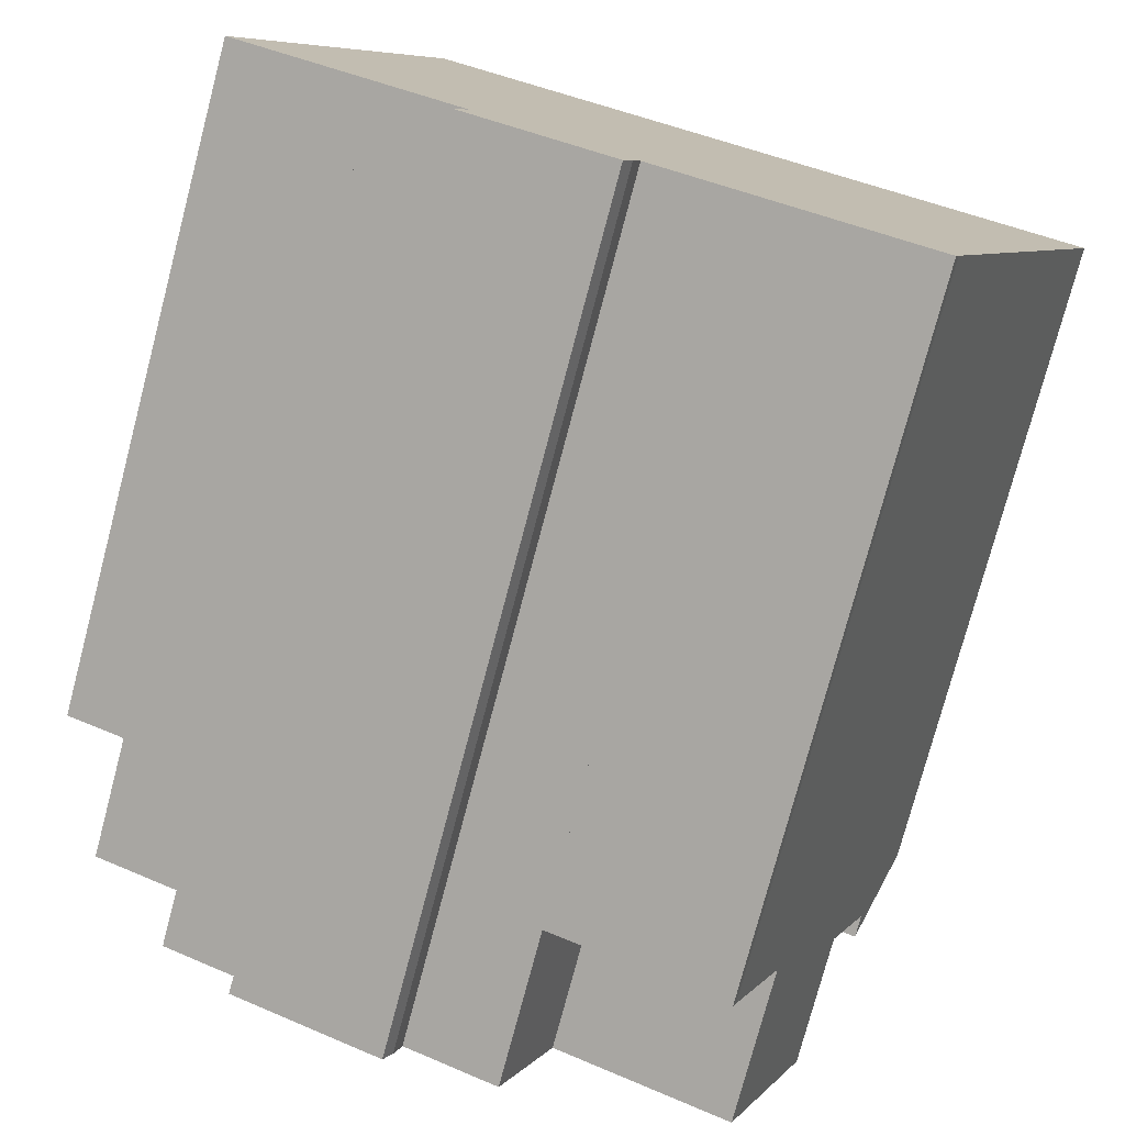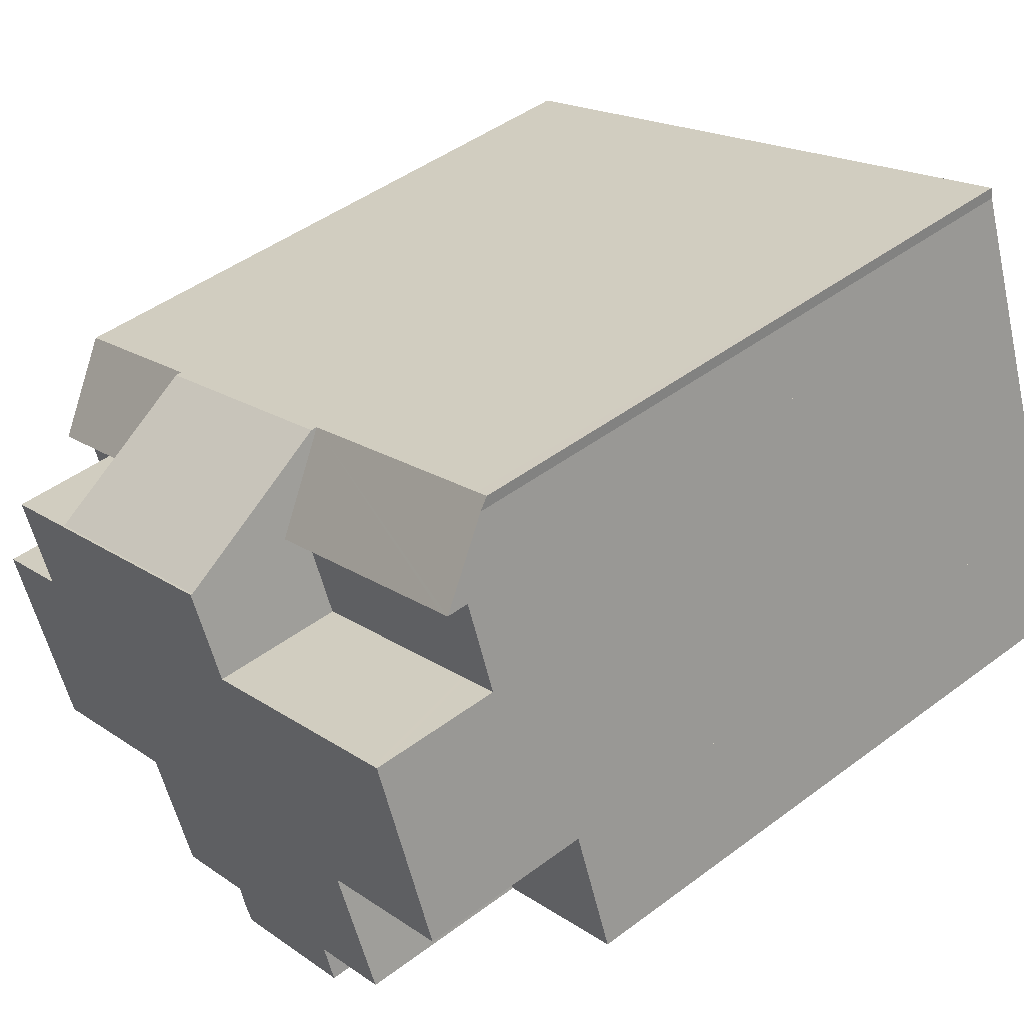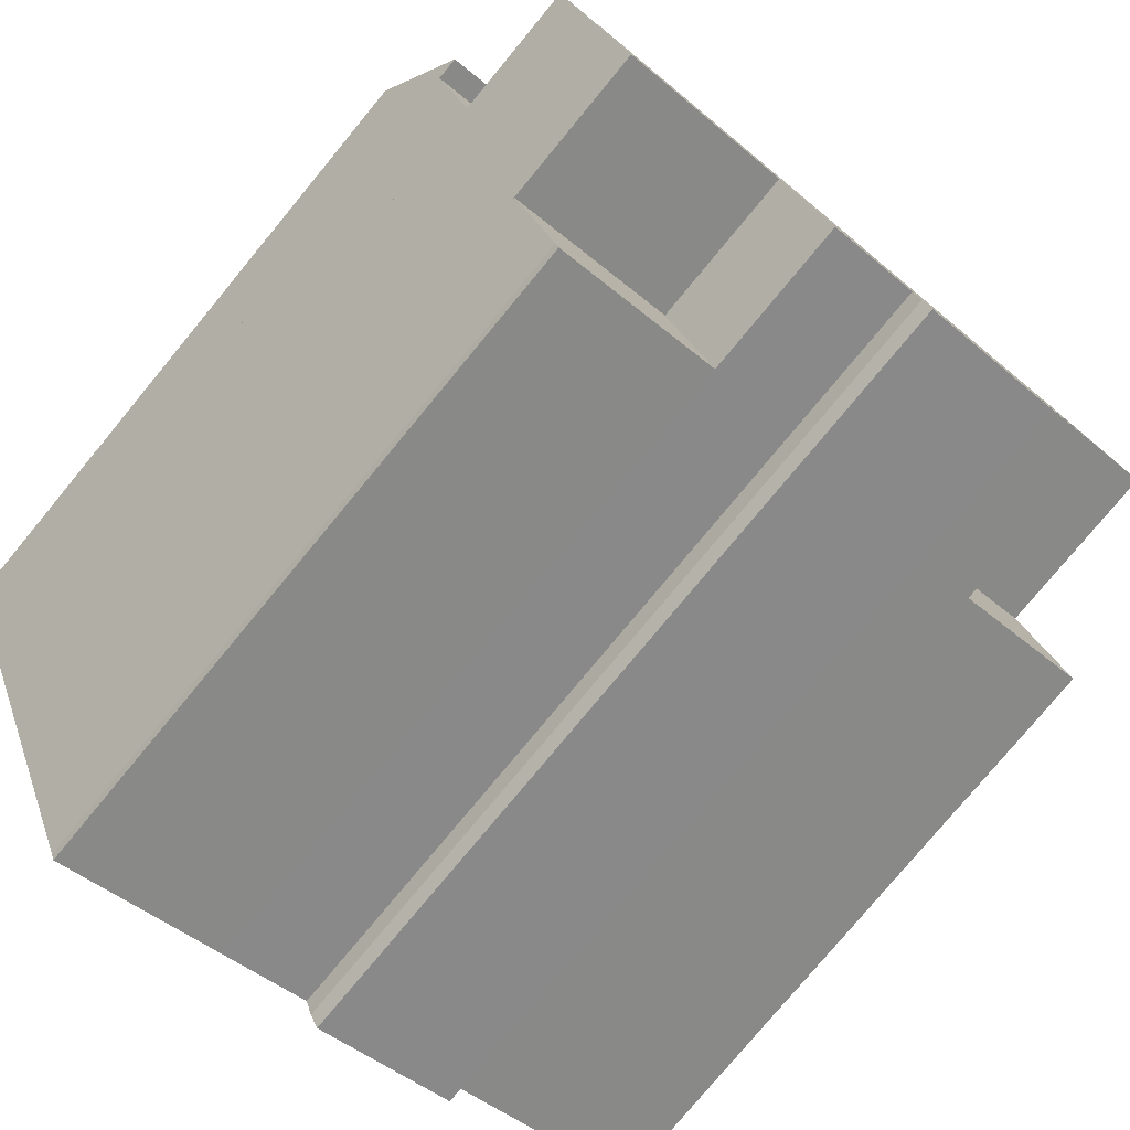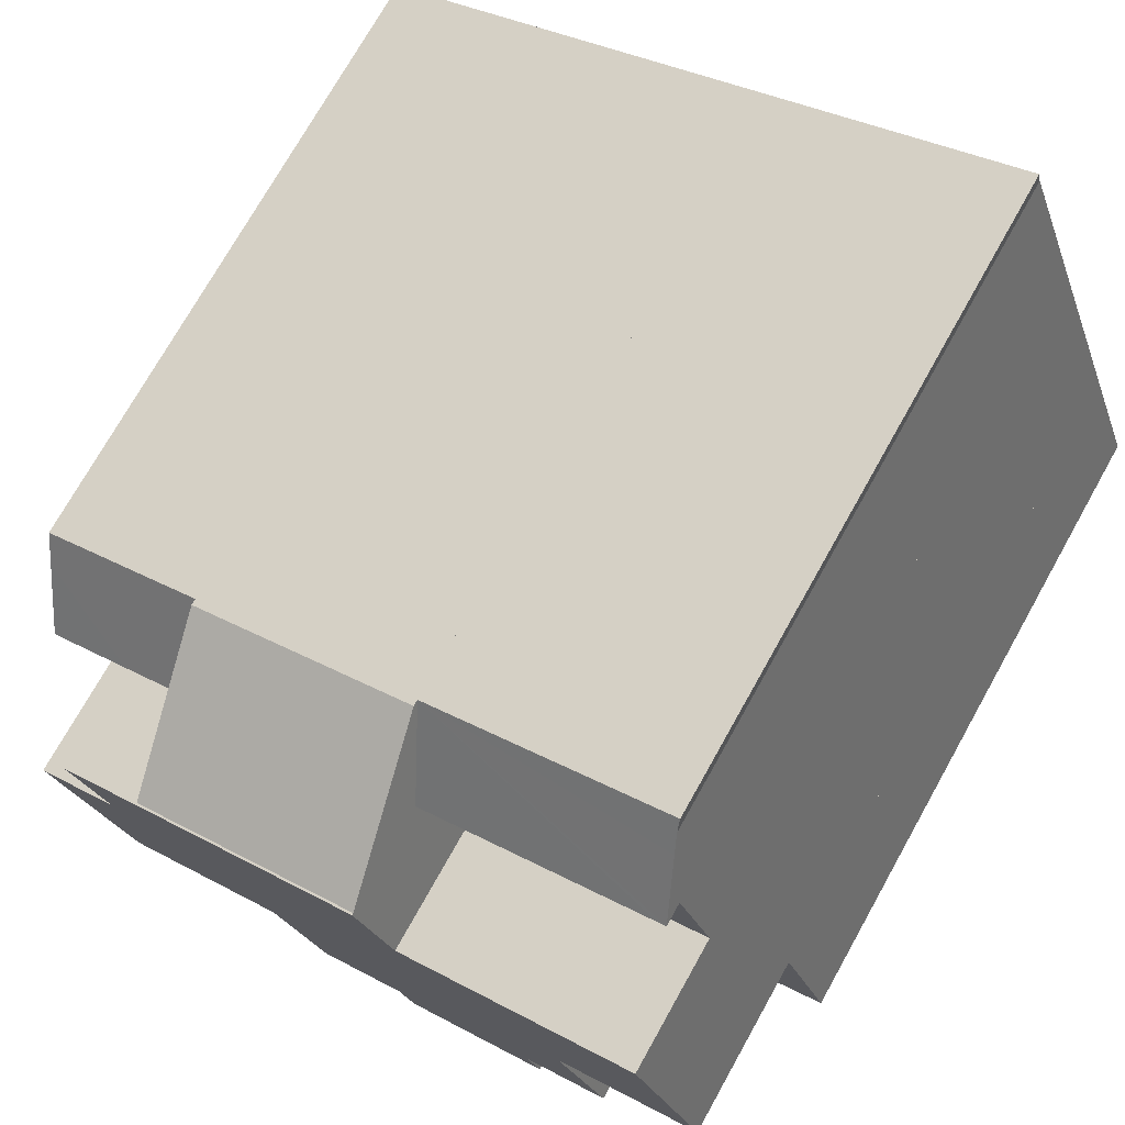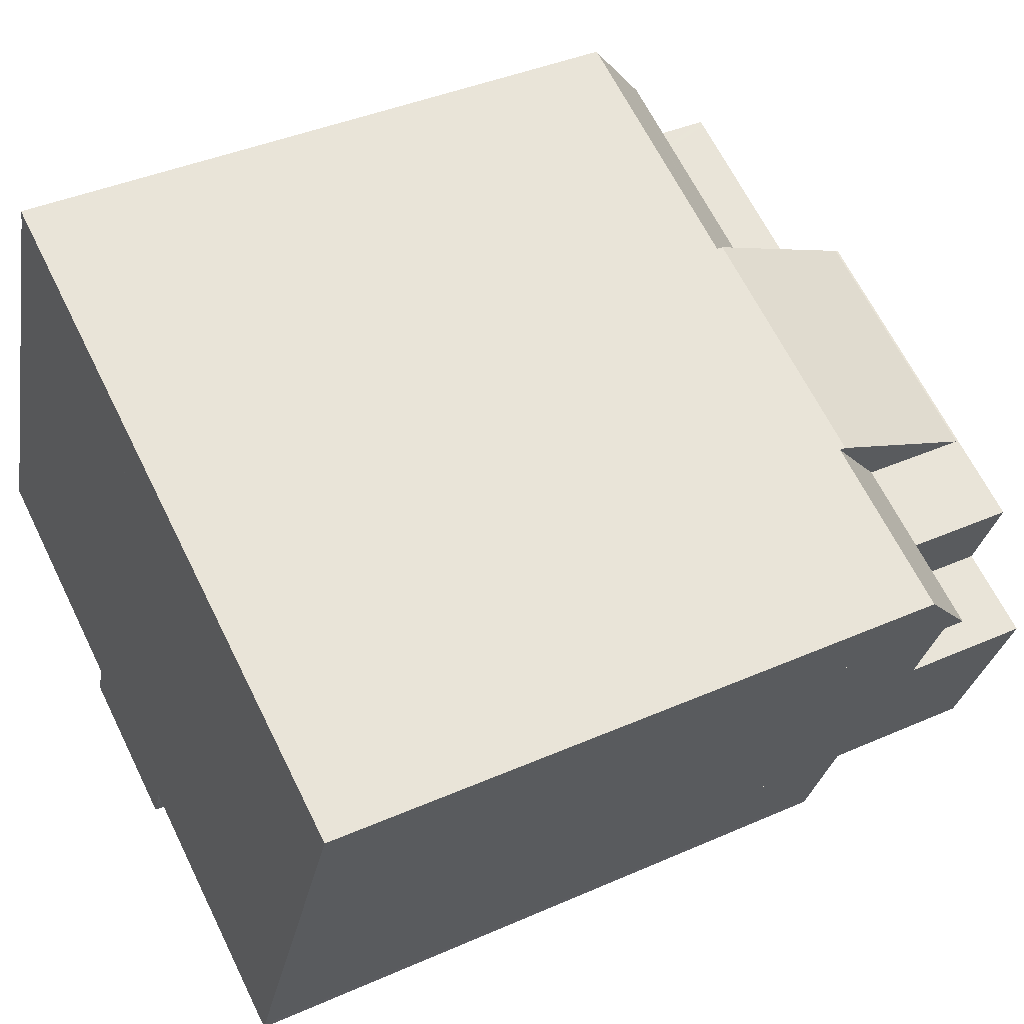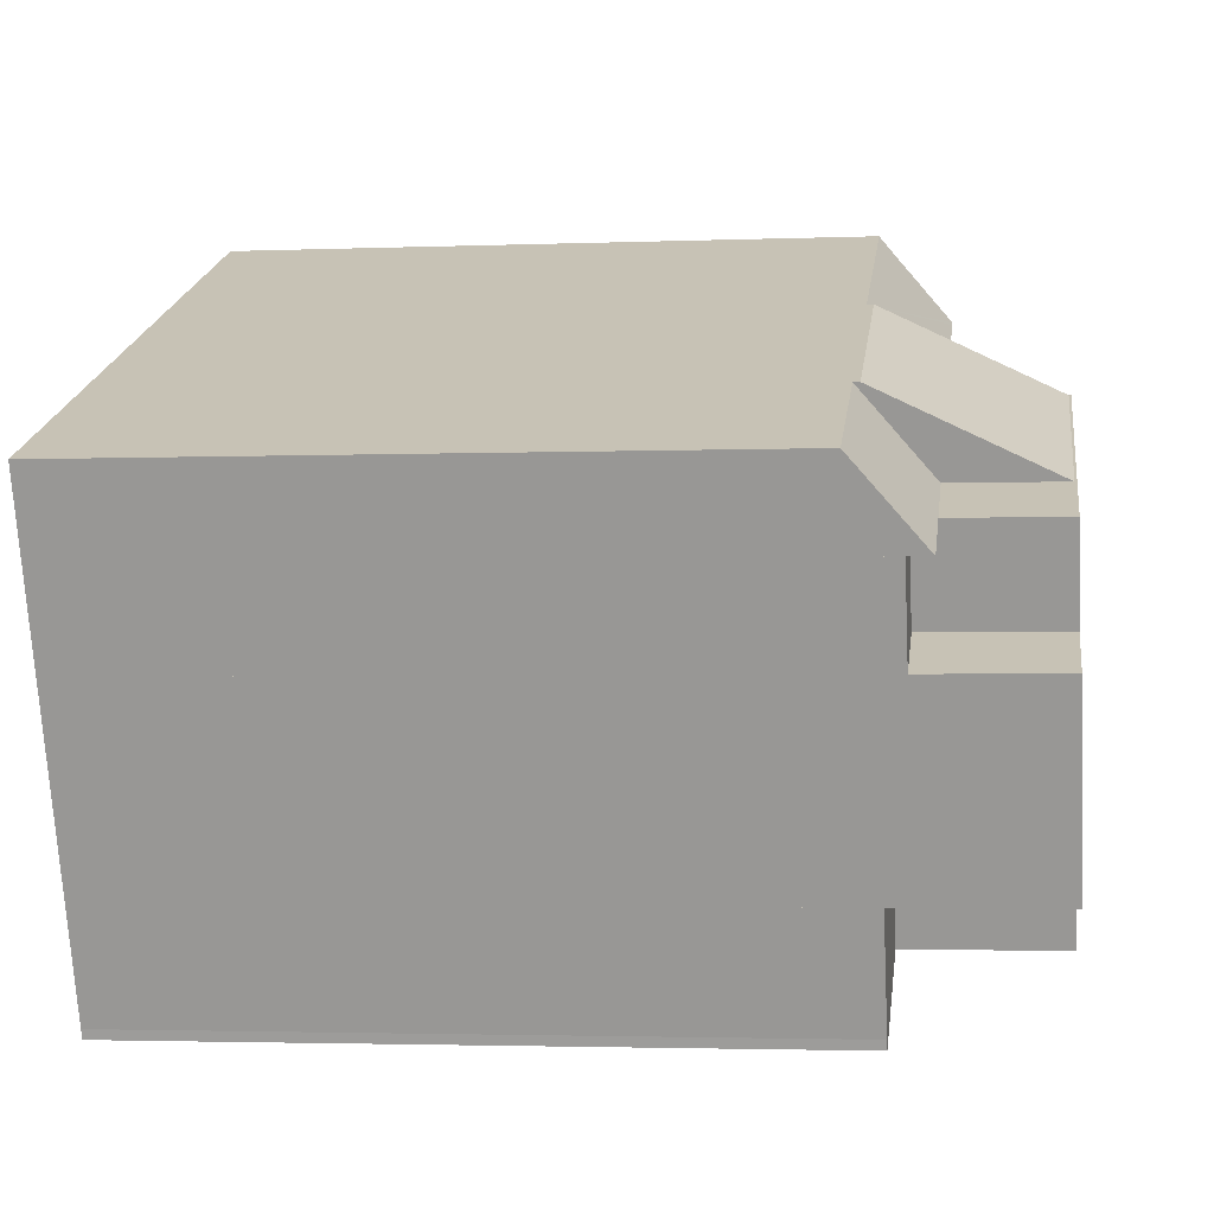
<metadata>
{"format":"obj","ext":"obj","renderer":"f3d","projection":"perspective","resolution":1024,"background":"white","views":[{"elev":-76.6,"azim":-14.8,"up":"+Z"},{"elev":46.3,"azim":-130.5,"up":"+Z"},{"elev":-78.2,"azim":140.4,"up":"+Z"},{"elev":74.0,"azim":-150.7,"up":"+Z"},{"elev":39.9,"azim":61.4,"up":"+Z"},{"elev":-2.7,"azim":97.8,"up":"+Z"}]}
</metadata>
<code>
v  18.49 17.94 7.749
v  19.9 19.87 4.573
v  17.55 19.87 5.541
v  23.21 17.94 5.798
v  22.92 18.54 5.115
v  22.28 19.87 3.59
v  22.28 -2.198e-16 3.59
v  23.21 -3.55e-16 5.798
v  22.92 -3.132e-16 5.115
v  17.55 -3.393e-16 5.541
v  19.9 -2.8e-16 4.573
v  18.49 -4.745e-16 7.749
v  3.906 18 -1.618
v  1.278 18 3.415
v  5.328 18 1.742
v  0.599 18 -0.248
v  0 18 1.102e-15
v  0 0 0
v  1.278 -2.091e-16 3.415
v  5.328 -1.067e-16 1.742
v  3.906 9.907e-17 -1.618
v  0.599 1.519e-17 -0.248
v  21.24 19.24 1.145
v  19.9 19.24 4.573
v  22.28 19.24 3.59
v  18.86 19.24 2.126
v  18.86 -1.302e-16 2.126
v  21.24 -7.011e-17 1.145
v  9.942 19.24 5.811
v  4.389 19.24 10.98
v  10.98 19.24 8.257
v  3.353 19.24 8.532
v  4.145 19.24 11.08
v  3.214 19.24 8.589
v  4.145 -6.783e-16 11.08
v  10.98 -5.056e-16 8.257
v  4.389 -6.722e-16 10.98
v  9.942 -3.558e-16 5.811
v  3.214 -5.259e-16 8.589
v  3.353 -5.224e-16 8.532
v  4.389 19.87 10.98
v  11.91 17.94 10.46
v  10.98 19.87 8.257
v  4.145 19.87 11.08
v  4.703 18.59 12.57
v  4.875 18.2 13.03
v  5.323 17.94 13.19
v  4.944 17.94 13.34
v  4.944 -8.17e-16 13.34
v  11.91 -6.408e-16 10.46
v  5.323 -8.074e-16 13.19
v  4.875 -7.977e-16 13.03
v  4.703 -7.697e-16 12.57
v  17.55 22.85 5.541
v  11.91 18.12 10.46
v  18.49 18.12 7.749
v  10.98 22.85 8.257
v  6.281 22.91 -2.628
v  10.01 22.91 -5.292
v  5.91 22.91 -3.606
v  6.29 22.91 -2.605
v  3.906 22.91 -1.618
v  5.328 22.91 1.742
v  1.963 22.91 5.247
v  1.278 22.91 3.415
v  3.214 22.91 8.589
v  3.353 22.91 8.532
v  9.942 22.91 5.811
v  10.26 22.91 -4.797
v  10.42 22.91 -4.337
v  10.46 22.91 -4.202
v  12.99 22.91 -5.243
v  10.98 22.91 8.257
v  17.55 22.91 5.541
v  14.37 22.91 -1.991
v  19.08 22.91 -3.939
v  18.86 22.91 2.126
v  19.9 22.91 4.573
v  21.24 22.91 1.145
v  19.08 2.412e-16 -3.939
v  14.37 1.219e-16 -1.991
v  12.99 3.21e-16 -5.243
v  10.26 2.937e-16 -4.797
v  10.01 3.24e-16 -5.292
v  10.46 2.573e-16 -4.202
v  5.91 2.208e-16 -3.606
v  6.29 1.595e-16 -2.605
v  10.42 2.656e-16 -4.337
v  6.281 1.609e-16 -2.628
v  1.963 -3.213e-16 5.247
v  14.37 18.62 -1.991
v  17.71 18.62 -7.192
v  12.99 18.62 -5.243
v  17.81 18.62 -6.934
v  19.08 18.62 -3.939
v  17.81 4.246e-16 -6.934
v  17.71 4.404e-16 -7.192
g defaultobject
f 1 2 3
f 2 1 4
f 2 4 5
f 2 5 6
f 5 7 6
f 7 5 4
f 7 4 8
f 7 8 9
f 7 2 6
f 2 7 3
f 3 7 10
f 10 7 11
f 10 1 3
f 1 10 12
f 12 4 1
f 4 12 8
f 12 9 8
f 9 12 7
f 7 12 11
f 11 12 10
f 13 14 15
f 14 13 16
f 14 16 17
f 18 14 17
f 14 18 19
f 19 15 14
f 15 19 20
f 20 13 15
f 13 20 21
f 16 18 17
f 18 16 13
f 18 13 22
f 22 13 21
f 18 20 19
f 20 18 22
f 20 22 21
f 23 24 25
f 24 23 26
f 27 24 26
f 24 27 11
f 11 25 24
f 25 11 7
f 7 23 25
f 23 7 28
f 28 26 23
f 26 28 27
f 28 11 27
f 11 28 7
f 29 30 31
f 30 29 32
f 30 32 33
f 33 32 34
f 35 30 33
f 30 35 31
f 31 35 36
f 36 35 37
f 36 29 31
f 29 36 38
f 38 32 29
f 32 38 34
f 34 38 39
f 39 38 40
f 39 33 34
f 33 39 35
f 37 38 36
f 38 37 35
f 38 35 40
f 40 35 39
f 41 42 43
f 42 41 44
f 42 44 45
f 42 45 46
f 42 46 47
f 47 46 48
f 49 47 48
f 47 49 42
f 42 49 50
f 50 49 51
f 42 36 43
f 36 42 50
f 36 41 43
f 41 36 44
f 44 36 35
f 35 36 37
f 52 48 46
f 48 52 49
f 35 45 44
f 45 35 46
f 46 35 52
f 52 35 53
f 51 36 50
f 36 51 37
f 37 51 52
f 52 51 49
f 37 52 53
f 37 53 35
f 54 55 56
f 55 54 57
f 36 55 57
f 55 36 50
f 50 56 55
f 56 50 12
f 56 10 54
f 10 56 12
f 10 57 54
f 57 10 36
f 10 50 36
f 50 10 12
f 58 59 60
f 59 58 61
f 61 62 63
f 64 63 65
f 63 64 66
f 63 66 67
f 63 67 68
f 63 68 61
f 61 68 59
f 59 68 69
f 69 68 70
f 70 68 71
f 71 68 72
f 72 68 73
f 72 73 74
f 72 74 75
f 75 74 76
f 76 74 77
f 77 74 78
f 79 76 77
f 67 38 68
f 38 67 66
f 38 66 40
f 40 66 39
f 36 74 73
f 74 36 78
f 78 36 11
f 11 36 10
f 27 79 77
f 79 27 28
f 38 73 68
f 73 38 36
f 21 63 62
f 63 21 20
f 11 77 78
f 77 11 27
f 28 76 79
f 76 28 80
f 81 72 75
f 72 81 82
f 83 59 69
f 59 83 84
f 80 75 76
f 75 80 81
f 82 71 72
f 71 82 85
f 84 60 59
f 60 84 86
f 87 62 61
f 62 87 21
f 20 65 63
f 65 20 19
f 85 70 71
f 70 85 69
f 69 85 83
f 83 85 88
f 86 58 60
f 58 86 61
f 61 86 87
f 87 86 89
f 19 64 65
f 64 19 66
f 66 19 39
f 39 19 90
f 84 89 86
f 89 84 87
f 87 20 21
f 20 87 84
f 20 84 83
f 20 83 88
f 20 88 85
f 20 85 82
f 20 90 19
f 90 20 39
f 39 20 82
f 39 82 81
f 39 81 40
f 40 81 38
f 38 81 80
f 38 80 27
f 27 80 28
f 38 27 36
f 27 10 36
f 10 27 11
f 91 92 93
f 92 91 94
f 94 91 95
f 80 94 95
f 94 80 96
f 97 94 96
f 97 92 94
f 97 93 92
f 93 97 82
f 82 91 93
f 91 82 81
f 81 95 91
f 95 81 80
f 96 82 97
f 82 96 80
f 82 80 81

</code>
